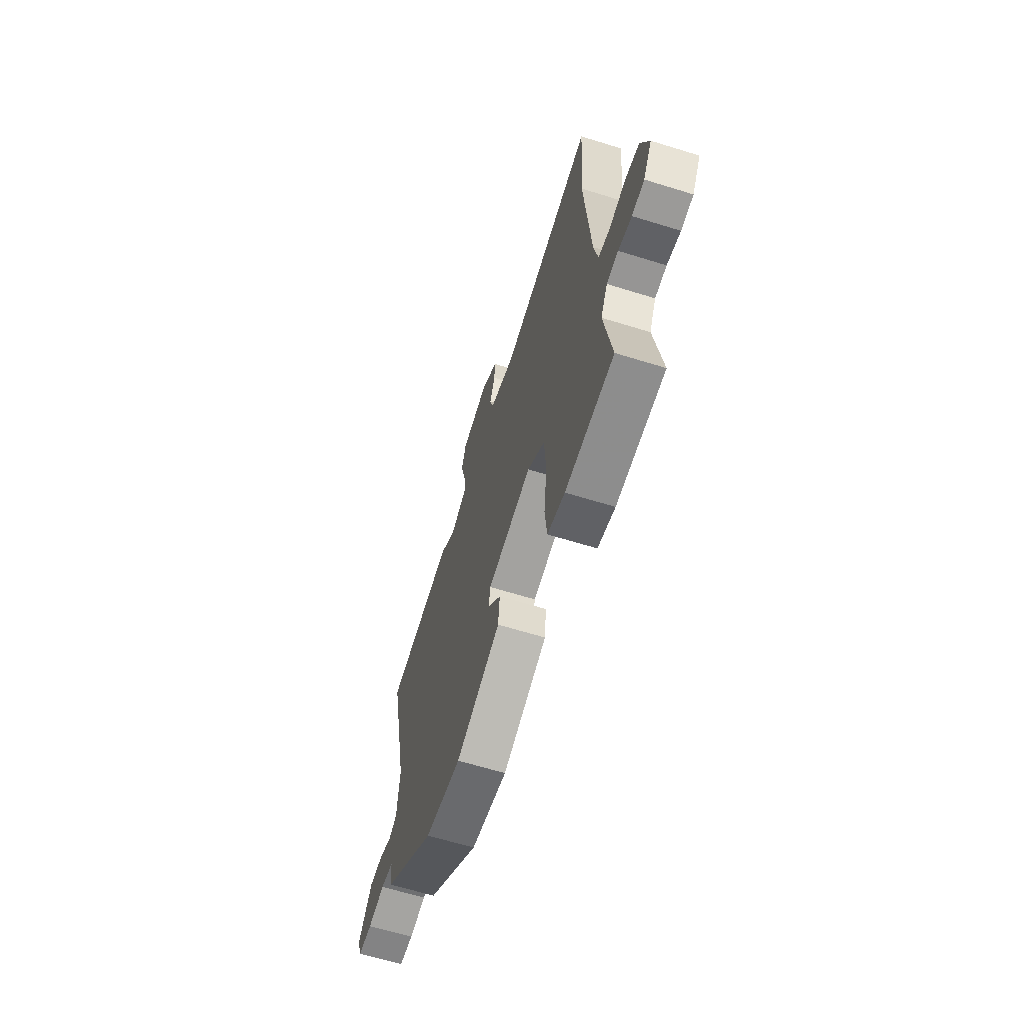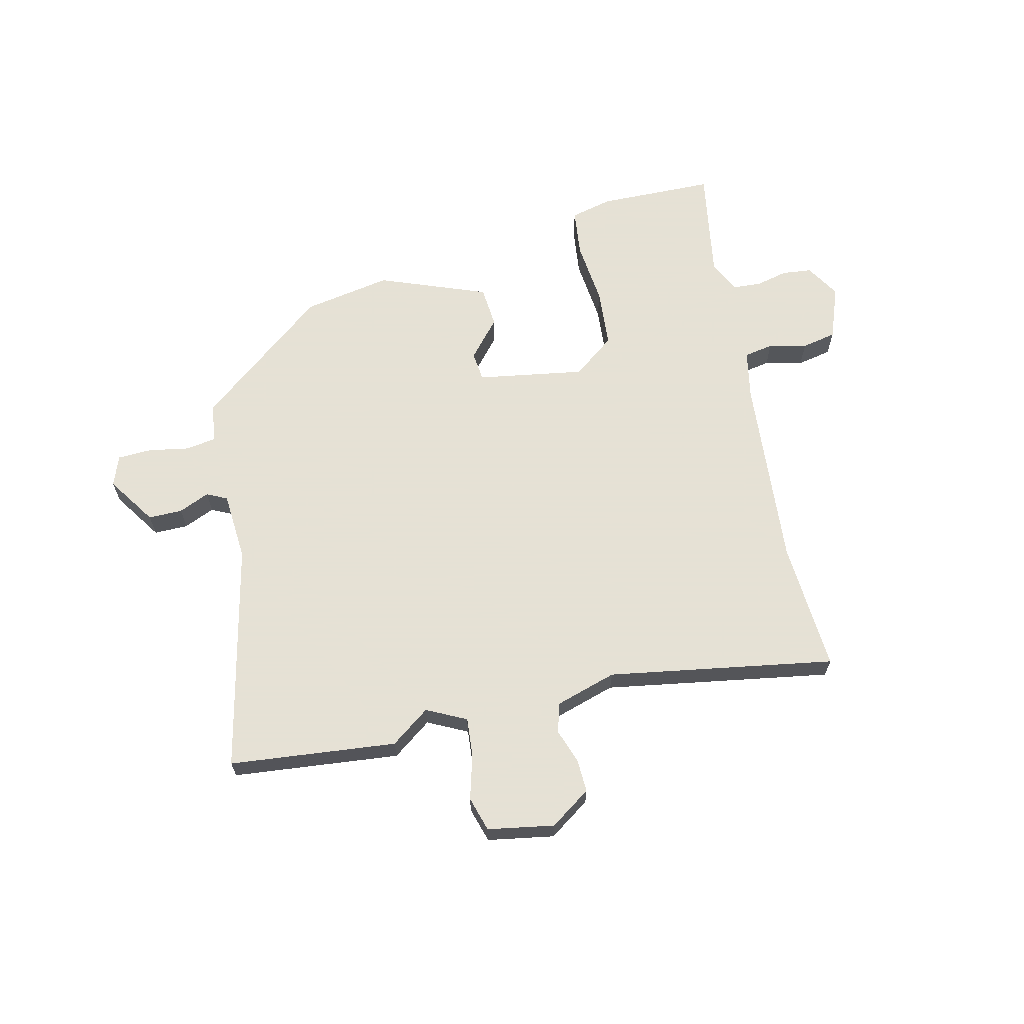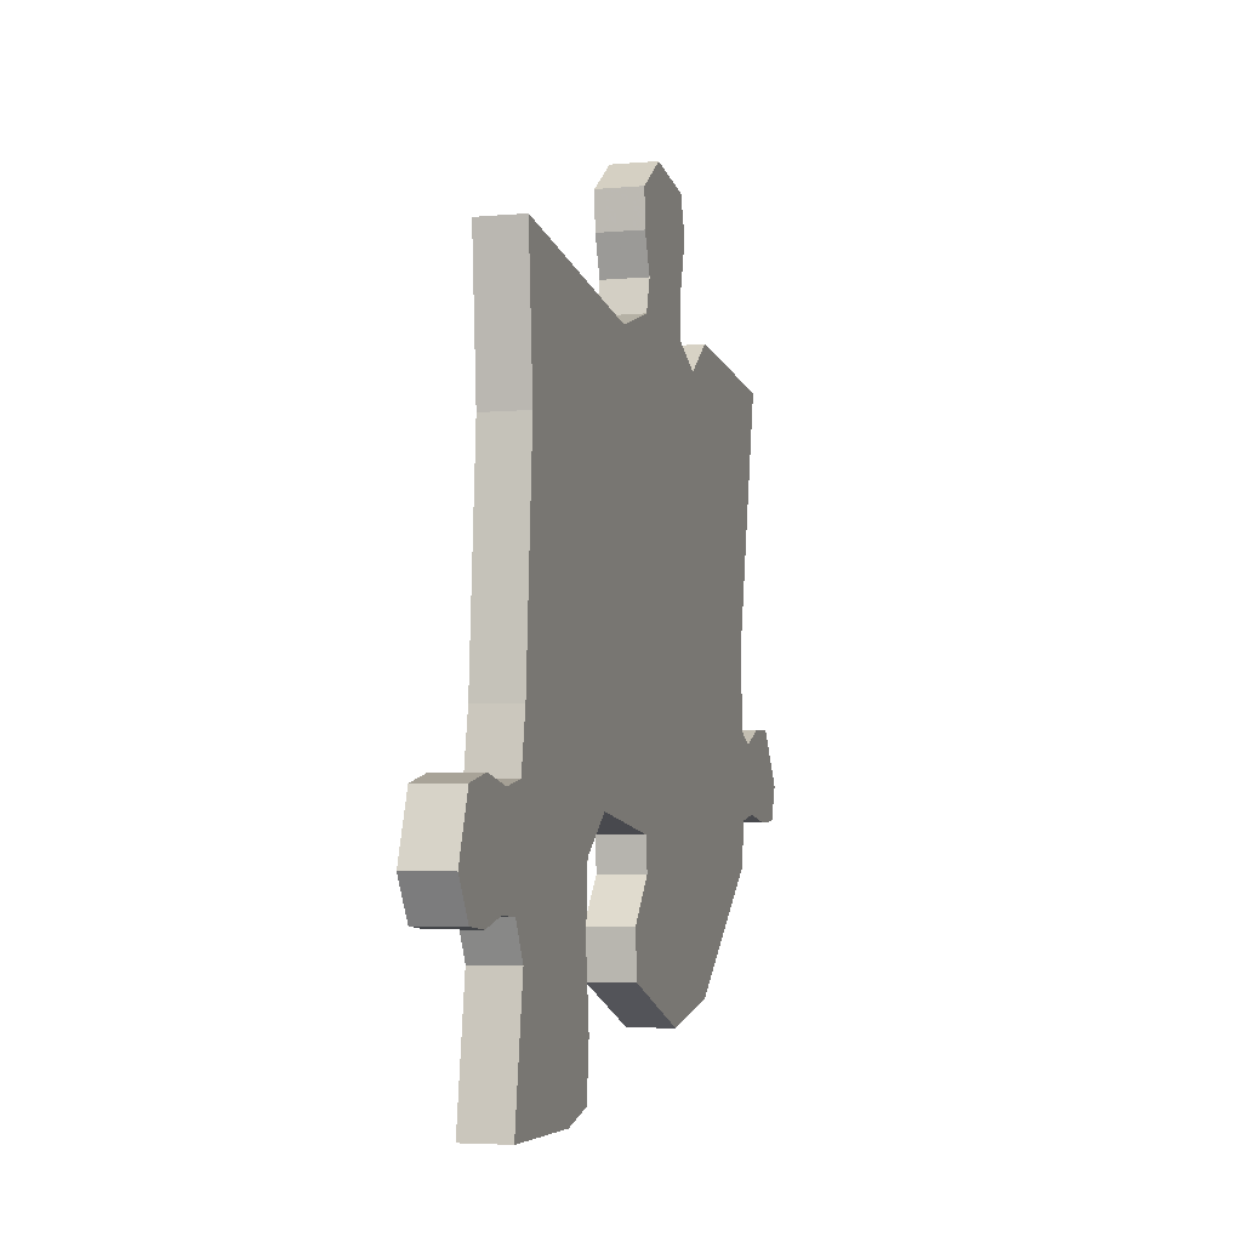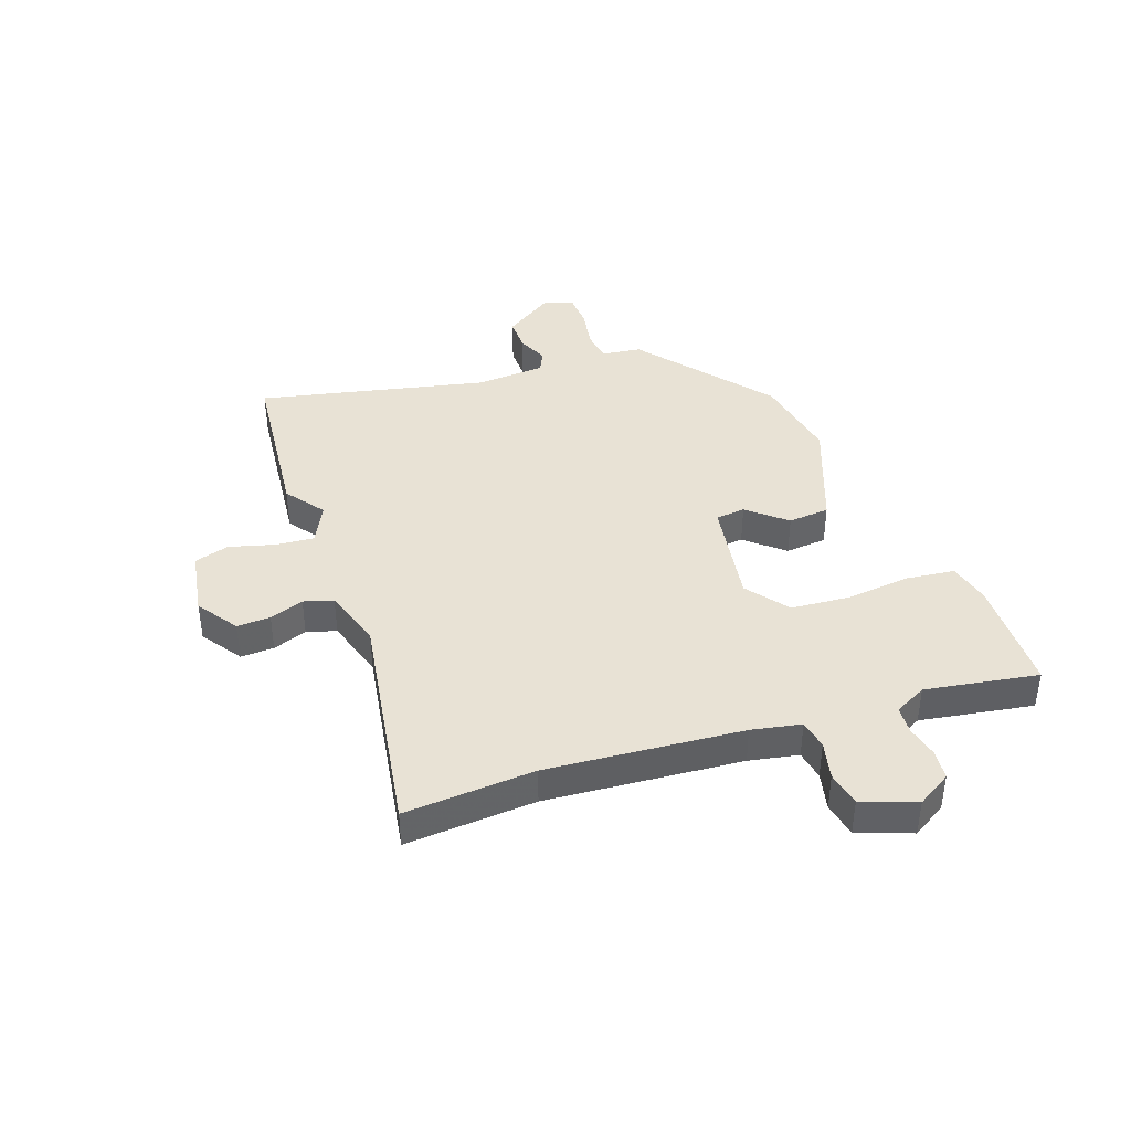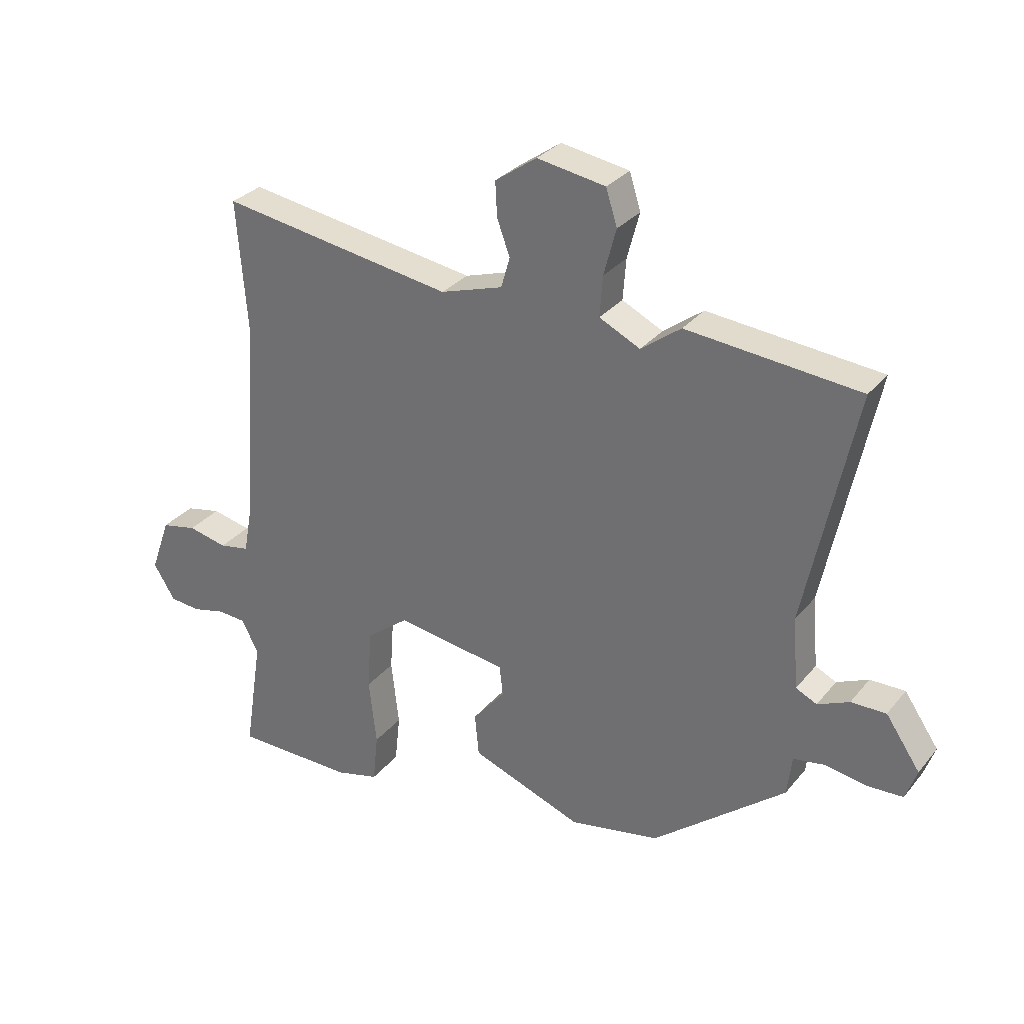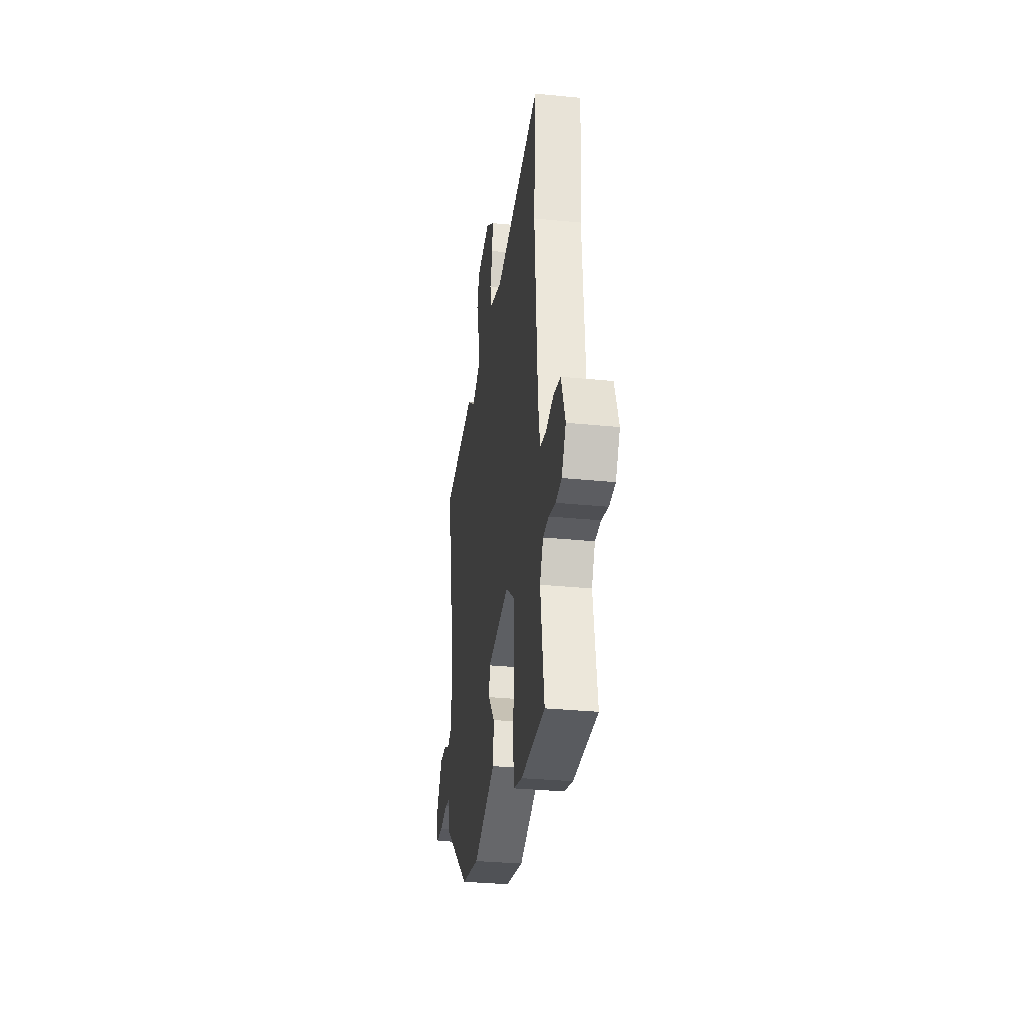
<metadata>
{"format":"obj","ext":"obj","renderer":"f3d","projection":"perspective","resolution":1024,"background":"white","views":[{"elev":-64.0,"azim":72.6,"up":"+Z"},{"elev":64.9,"azim":-12.5,"up":"+Y"},{"elev":-4.3,"azim":106.3,"up":"+Z"},{"elev":40.7,"azim":71.1,"up":"+Y"},{"elev":30.4,"azim":-148.3,"up":"+Z"},{"elev":-31.7,"azim":82.0,"up":"+Z"}]}
</metadata>
<code>
v 0.503 0.07 0.535
v 0.485 0.07 0.306
v 0.509 0.07 -0.038
v 0.525 0.07 -0.125
v 0.577 0.07 -0.135
v 0.644 0.07 -0.12
v 0.705 0.07 -0.133
v 0.739 0.07 -0.228
v 0.702 0.07 -0.288
v 0.65 0.07 -0.293
v 0.593 0.07 -0.279
v 0.544 0.07 -0.282
v 0.515 0.07 -0.338
v 0.546 0.07 -0.537
v 0.341 0.07 -0.539
v 0.267 0.07 -0.52
v 0.258 0.07 -0.435
v 0.271 0.07 -0.321
v 0.264 0.07 -0.217
v 0.191 0.07 -0.16
v 0.001 0.07 -0.189
v -0.005 0.07 -0.241
v 0.051 0.07 -0.308
v 0.044 0.07 -0.381
v -0.147 0.07 -0.452
v -0.302 0.07 -0.422
v -0.529 0.07 -0.237
v -0.537 0.07 -0.168
v -0.591 0.07 -0.159
v -0.663 0.07 -0.171
v -0.723 0.07 -0.168
v -0.742 0.07 -0.114
v -0.683 0.07 -0.028
v -0.623 0.07 -0.029
v -0.569 0.07 -0.053
v -0.533 0.07 -0.036
v -0.523 0.07 0.086
v -0.608 0.07 0.49
v -0.313 0.07 0.517
v -0.245 0.07 0.466
v -0.175 0.07 0.5
v -0.18 0.07 0.569
v -0.201 0.07 0.648
v -0.182 0.07 0.709
v -0.065 0.07 0.728
v 0.006 0.07 0.678
v 0.003 0.07 0.619
v -0.019 0.07 0.559
v -0.004 0.07 0.507
v 0.103 0.07 0.473
v 0.503 0 0.535
v 0.485 0 0.306
v 0.509 0 -0.038
v 0.525 0 -0.125
v 0.577 0 -0.135
v 0.644 0 -0.12
v 0.705 0 -0.133
v 0.739 0 -0.228
v 0.702 0 -0.288
v 0.65 0 -0.293
v 0.593 0 -0.279
v 0.544 0 -0.282
v 0.515 0 -0.338
v 0.546 0 -0.537
v 0.341 0 -0.539
v 0.267 0 -0.52
v 0.258 0 -0.435
v 0.271 0 -0.321
v 0.264 0 -0.217
v 0.191 0 -0.16
v 0.001 0 -0.189
v -0.005 0 -0.241
v 0.051 0 -0.308
v 0.044 0 -0.381
v -0.147 0 -0.452
v -0.302 0 -0.422
v -0.529 0 -0.237
v -0.537 0 -0.168
v -0.591 0 -0.159
v -0.663 0 -0.171
v -0.723 0 -0.168
v -0.742 0 -0.114
v -0.683 0 -0.028
v -0.623 0 -0.029
v -0.569 0 -0.053
v -0.533 0 -0.036
v -0.523 0 0.086
v -0.608 0 0.49
v -0.313 0 0.517
v -0.245 0 0.466
v -0.175 0 0.5
v -0.18 0 0.569
v -0.201 0 0.648
v -0.182 0 0.709
v -0.065 0 0.728
v 0.006 0 0.678
v 0.003 0 0.619
v -0.019 0 0.559
v -0.004 0 0.507
v 0.103 0 0.473
f 45 46 47 48
f 43 44 45 48
f 42 43 48 49
f 41 42 49
f 40 41 49 50
f 37 38 39 40
f 36 37 40 50
f 32 33 34 35
f 30 31 32 35
f 29 30 35 36
f 28 29 36 50
f 22 23 24 25
f 21 22 25 26
f 15 16 17 18
f 13 14 15 18
f 12 13 18 19
f 11 12 19 20
f 9 10 11 20
f 5 6 7 8
f 4 5 8 9
f 28 50 1 2
f 21 26 27 28
f 20 21 28 2
f 4 9 20
f 3 4 20
f 2 3 20
f 98 97 96 95
f 98 95 94 93
f 99 98 93 92
f 99 92 91
f 100 99 91 90
f 90 89 88 87
f 100 90 87 86
f 85 84 83 82
f 85 82 81 80
f 86 85 80 79
f 100 86 79 78
f 75 74 73 72
f 76 75 72 71
f 68 67 66 65
f 68 65 64 63
f 69 68 63 62
f 70 69 62 61
f 70 61 60 59
f 58 57 56 55
f 59 58 55 54
f 52 51 100 78
f 78 77 76 71
f 52 78 71 70
f 70 59 54
f 70 54 53
f 70 53 52
f 1 51 52 2
f 2 52 53 3
f 3 53 54 4
f 4 54 55 5
f 5 55 56 6
f 6 56 57 7
f 7 57 58 8
f 8 58 59 9
f 9 59 60 10
f 10 60 61 11
f 11 61 62 12
f 12 62 63 13
f 13 63 64 14
f 14 64 65 15
f 15 65 66 16
f 16 66 67 17
f 17 67 68 18
f 18 68 69 19
f 19 69 70 20
f 20 70 71 21
f 21 71 72 22
f 22 72 73 23
f 23 73 74 24
f 24 74 75 25
f 25 75 76 26
f 26 76 77 27
f 27 77 78 28
f 28 78 79 29
f 29 79 80 30
f 30 80 81 31
f 31 81 82 32
f 32 82 83 33
f 33 83 84 34
f 34 84 85 35
f 35 85 86 36
f 36 86 87 37
f 37 87 88 38
f 38 88 89 39
f 39 89 90 40
f 40 90 91 41
f 41 91 92 42
f 42 92 93 43
f 43 93 94 44
f 44 94 95 45
f 45 95 96 46
f 46 96 97 47
f 47 97 98 48
f 48 98 99 49
f 49 99 100 50
f 50 100 51 1

</code>
